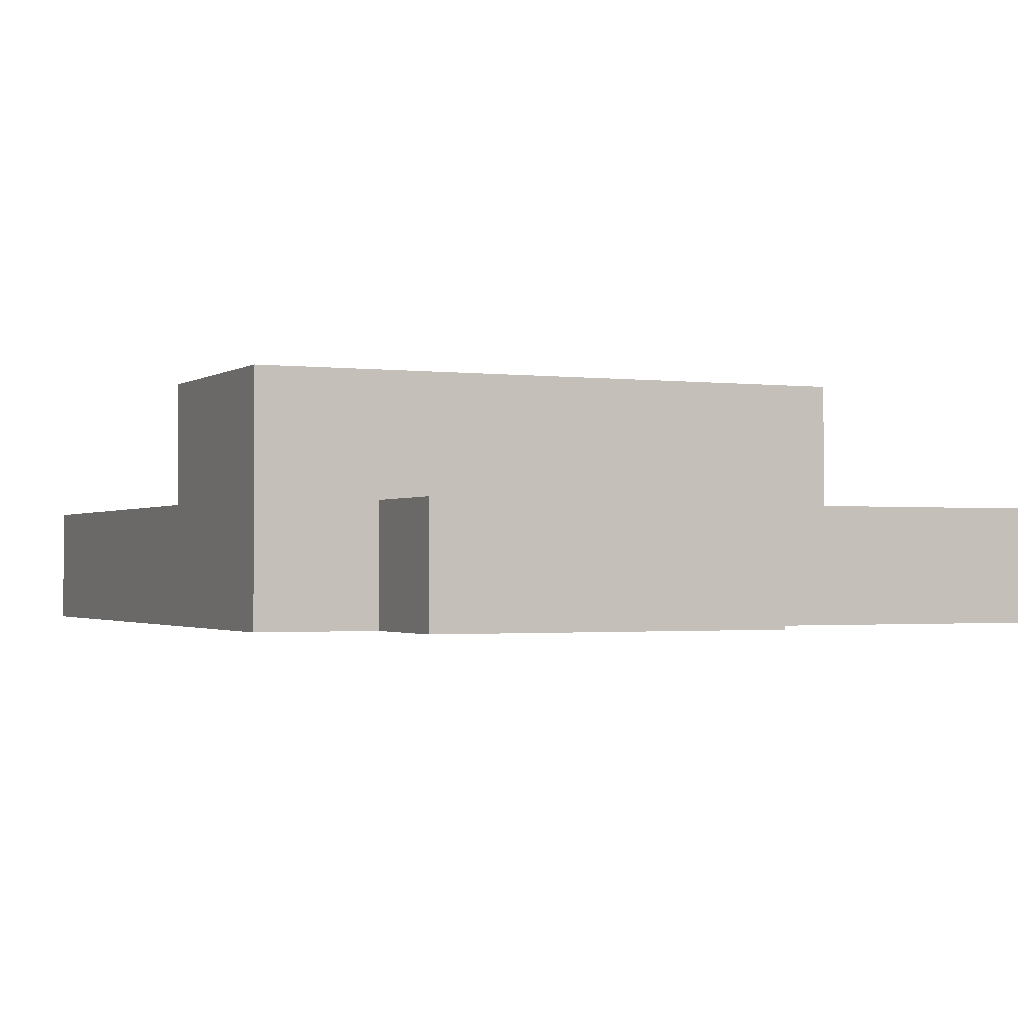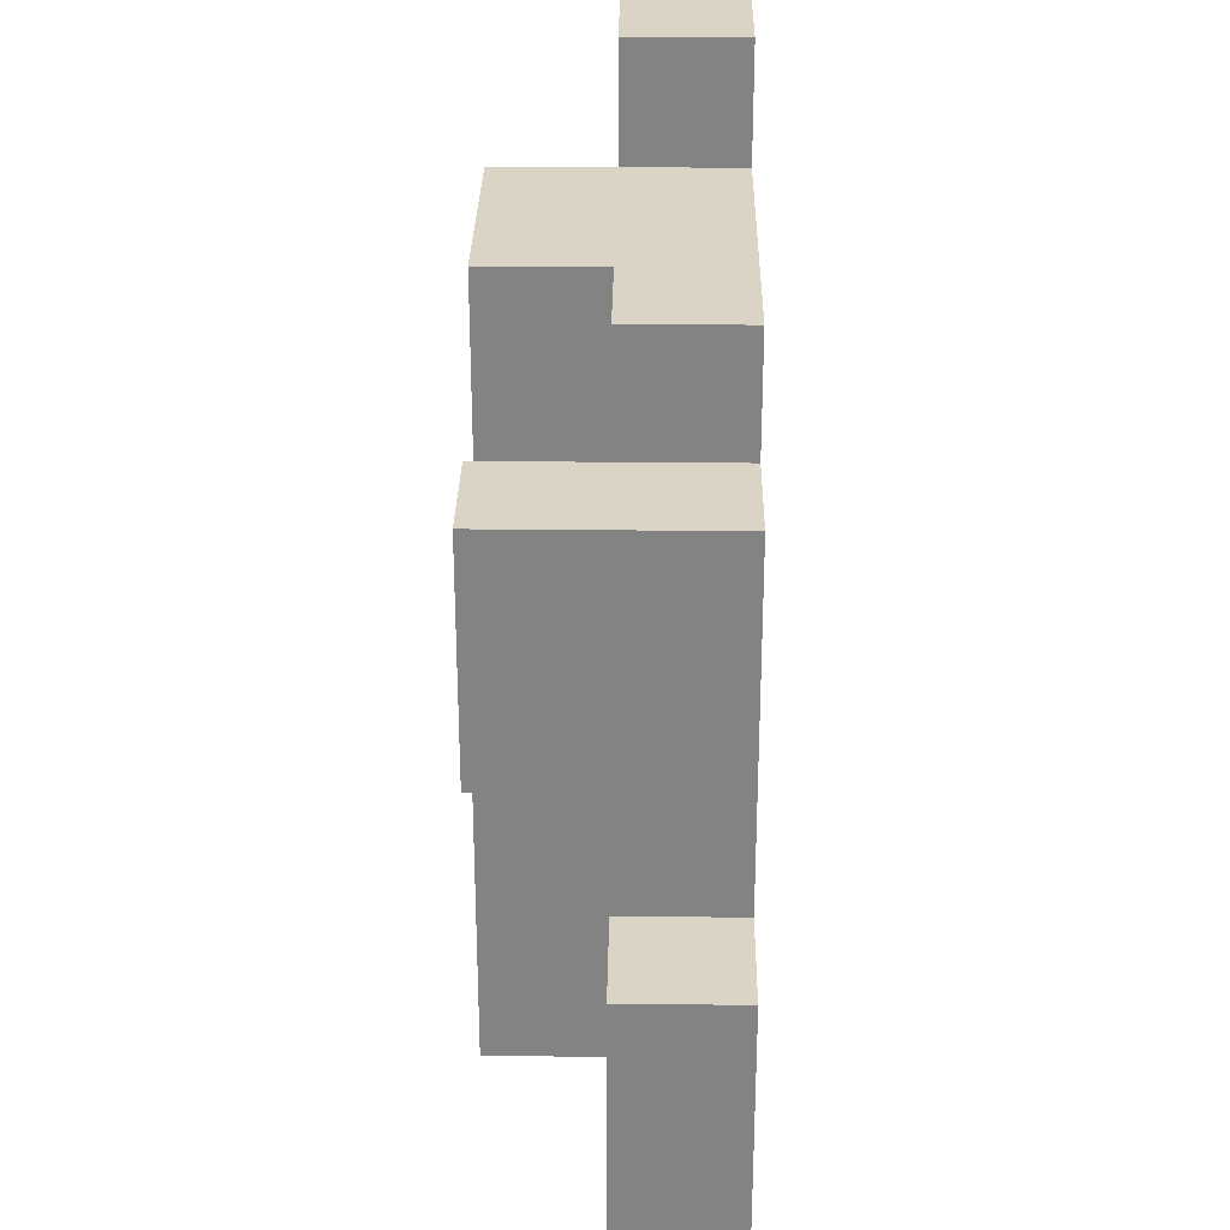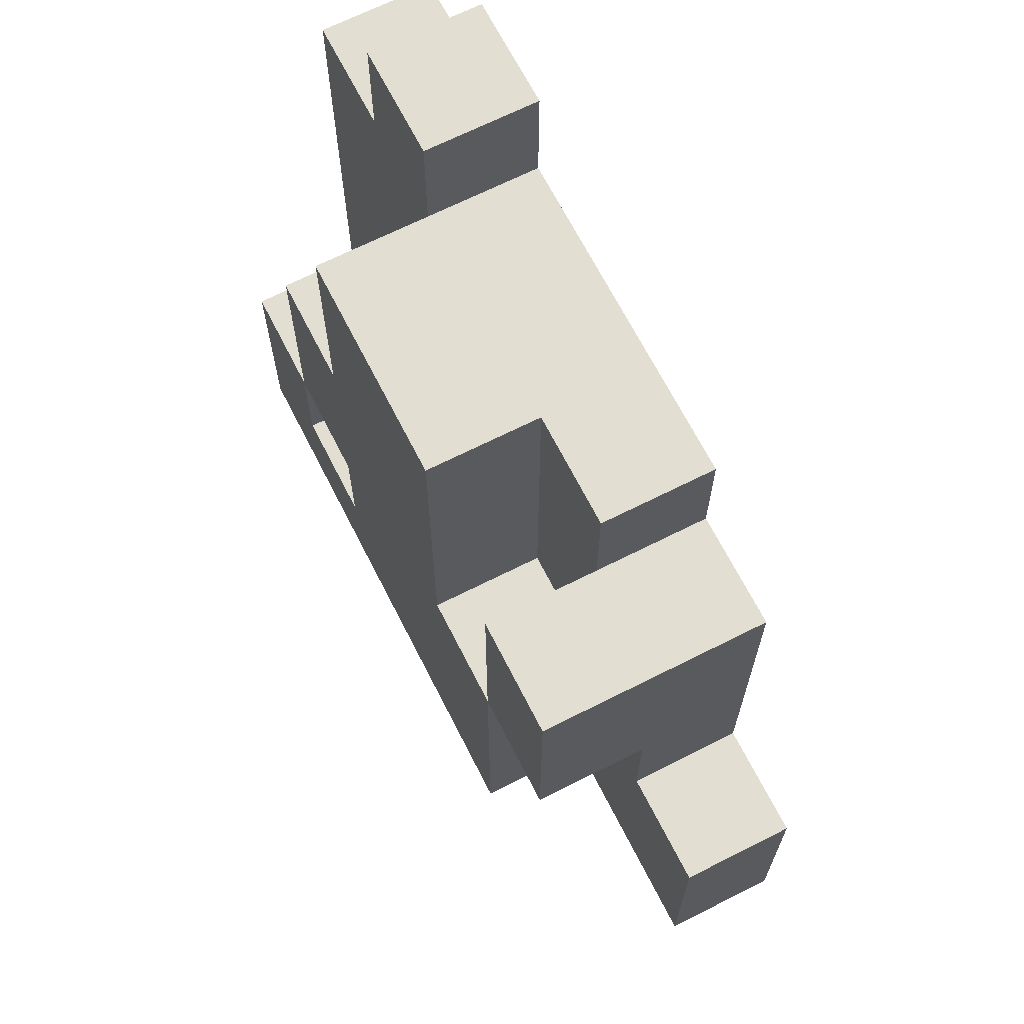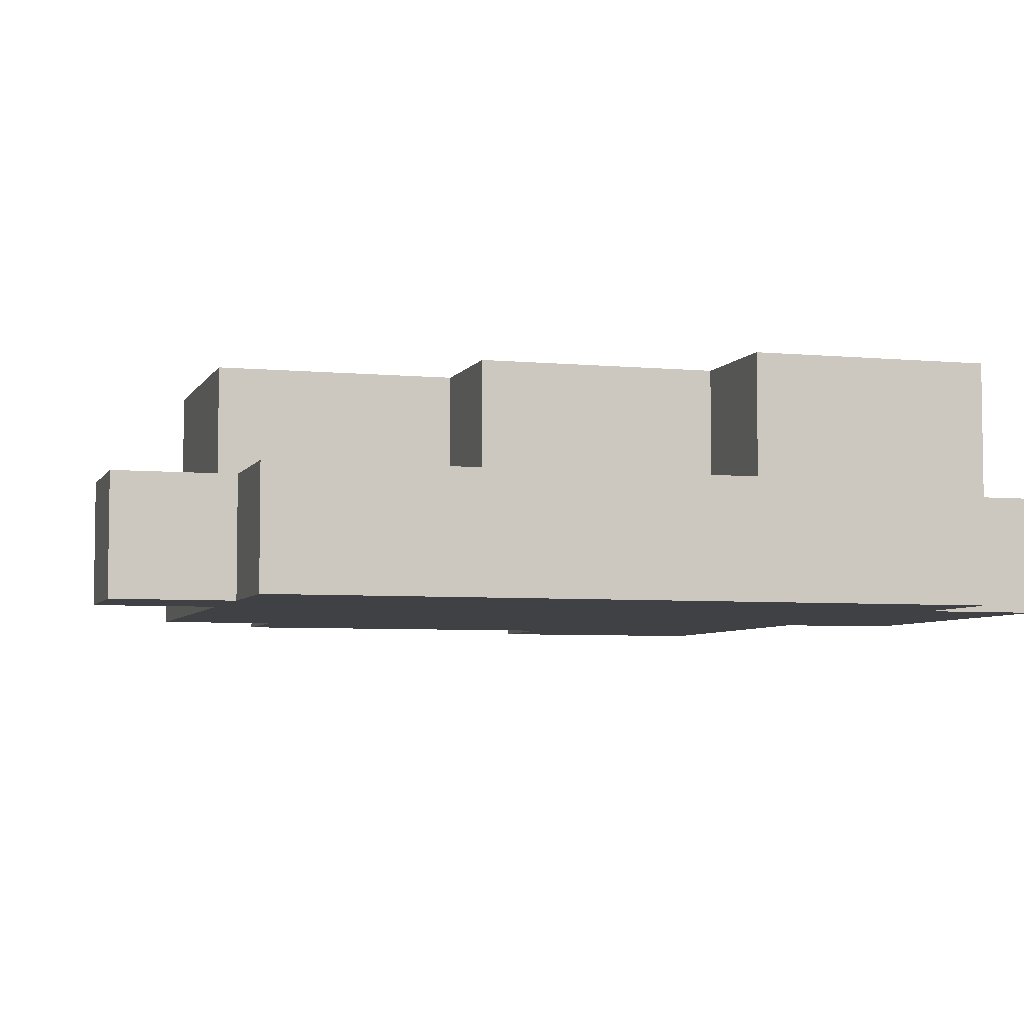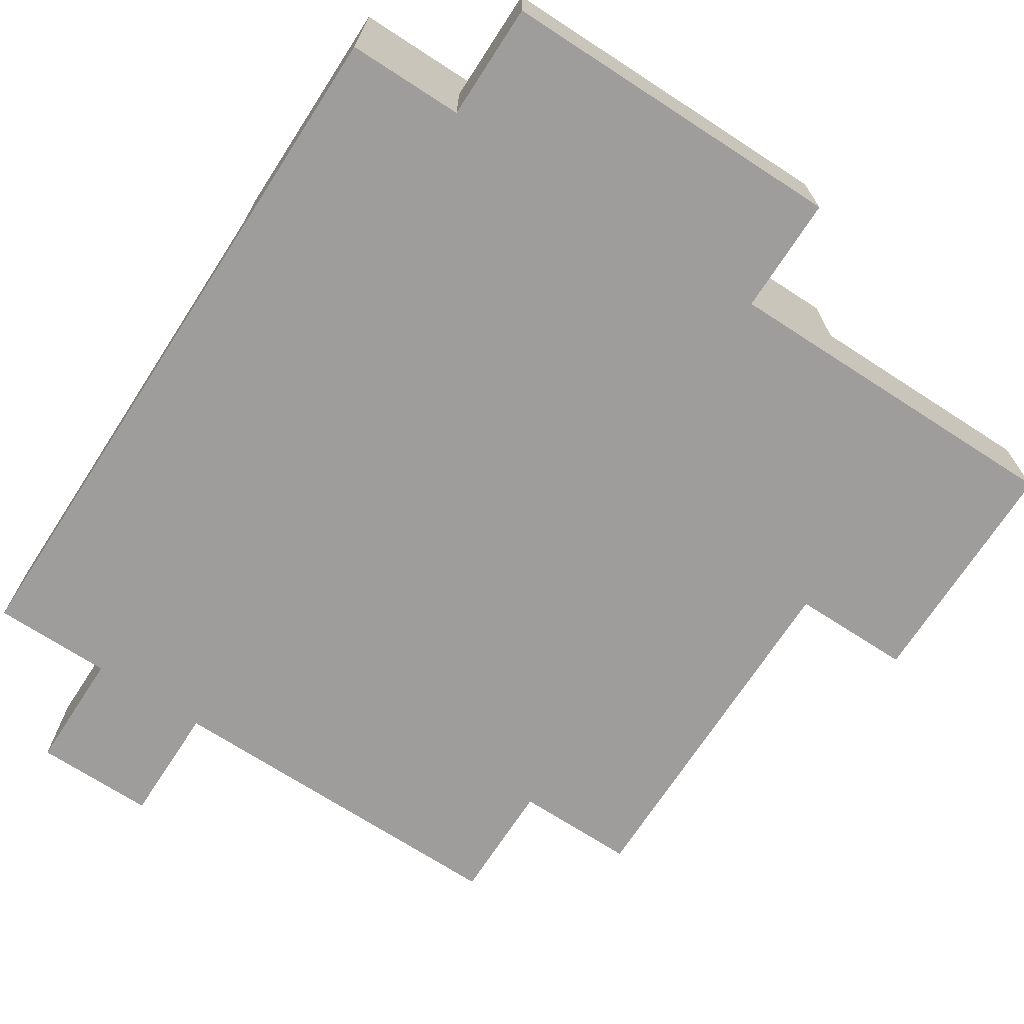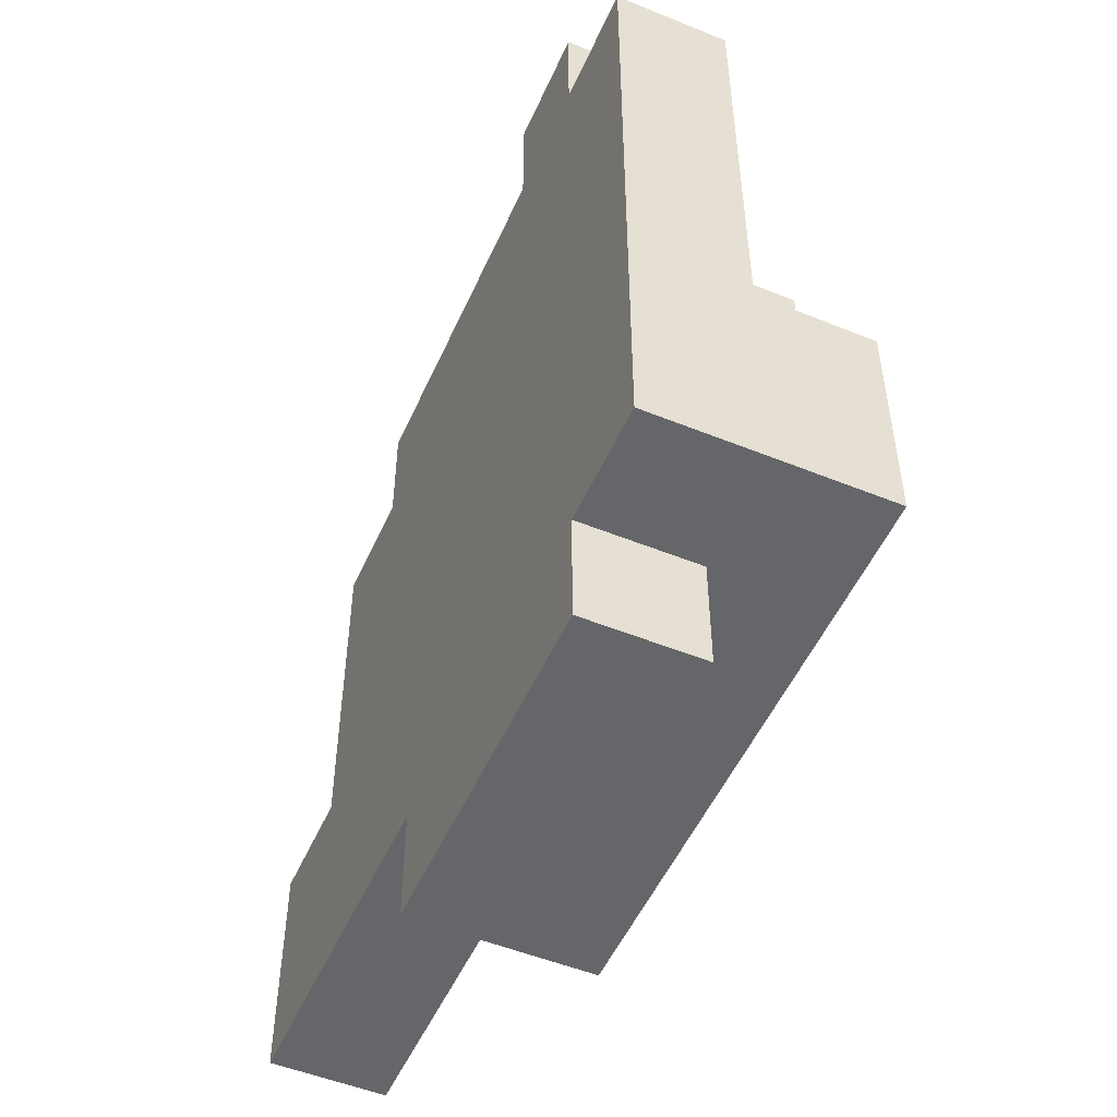
<metadata>
{"format":"obj","ext":"obj","renderer":"f3d","projection":"perspective","resolution":1024,"background":"white","views":[{"elev":-1.4,"azim":155.3,"up":"+Y"},{"elev":28.9,"azim":-89.1,"up":"+Z"},{"elev":67.5,"azim":-116.9,"up":"+Z"},{"elev":-5.3,"azim":73.4,"up":"+Y"},{"elev":-70.6,"azim":147.0,"up":"+Y"},{"elev":-51.8,"azim":66.3,"up":"+Z"}]}
</metadata>
<code>
o
v 0.3 0 0.4
v 0.2 0 0.4
v 0.3 0.1 0.4
v 0.2 0.1 0.4
v 0.4 0 0.3
v 0.3 0 0.3
v 0.2 0 0.3
v -0.1 0 0.3
v 0.4 0.1 0.3
v 0.3 0.1 0.3
v 0.2 0.1 0.3
v 0.1 0.1 0.3
v 0 0.1 0.3
v -0.1 0.1 0.3
v 0.2 0.2 0.3
v 0.1 0.2 0.3
v 0 0.2 0.3
v -0.1 0 0.2
v -0.2 0 0.2
v -0.1 0.1 0.2
v -0.2 0.1 0.2
v -0.1 0.2 0.2
v -0.2 0.2 0.2
v 0.3 0.1 0.1
v 0.2 0.1 0.1
v 0.3 0.2 0.1
v 0.2 0.2 0.1
v 0 0.1 0
v -0.1 0.1 0
v 0 0.2 0
v -0.1 0.2 0
v -0.2 0 -0.1
v -0.3 0 -0.1
v 0.4 0.1 -0.1
v 0.3 0.1 -0.1
v -0.2 0.1 -0.1
v -0.3 0.1 -0.1
v 0.4 0.2 -0.1
v 0.3 0.2 -0.1
v 0.3 0.1 -0.2
v 0.2 0.1 -0.2
v 0.3 0.2 -0.2
v 0.2 0.2 -0.2
v -0.1 0.1 0
v -0.2 0.1 0
v -0.1 0.2 0
v -0.2 0.2 0
v 0.3 0.1 -0.1
v 0.2 0.1 -0.1
v 0.3 0.2 -0.1
v 0.2 0.2 -0.1
v 0.4 0 -0.3
v 0.3 0 -0.3
v 0 0 -0.3
v -0.3 0 -0.3
v 0.3 0.1 -0.3
v 0.1 0.1 -0.3
v 0 0.1 -0.3
v -0.1 0.1 -0.3
v -0.3 0.1 -0.3
v 0.4 0.2 -0.3
v -0.1 0.2 -0.3
v 0.3 0 -0.4
v 0.1 0 -0.4
v 0 0 -0.4
v 0.3 0.1 -0.4
v 0.1 0.1 -0.4
v 0 0.1 -0.4
v 0.4 0 0.3
v 0.4 0.1 0.3
v 0.4 0 0
v 0.4 0.1 0
v 0.4 0 -0.1
v 0.4 0.1 -0.1
v 0.4 0.2 -0.1
v 0.4 0.1 -0.2
v 0.4 0.2 -0.2
v 0.4 0 -0.3
v 0.4 0.2 -0.3
v 0.3 0 0.4
v 0.3 0.1 0.4
v 0.3 0 0.3
v 0.3 0.1 0.3
v 0.3 0.1 0.1
v 0.3 0.2 0.1
v 0.3 0.1 0
v 0.3 0.1 -0.1
v 0.3 0.2 -0.1
v 0.3 0 -0.3
v 0.3 0.1 -0.3
v 0.3 0 -0.4
v 0.3 0.1 -0.4
v 0.2 0.1 0.3
v 0.2 0.2 0.3
v 0.2 0.1 0.2
v 0.2 0.1 0.1
v 0.2 0.2 0.1
v 0.2 0.1 -0.1
v 0.2 0.2 -0.1
v 0.2 0.1 -0.2
v 0.2 0.2 -0.2
v -0.1 0.1 0.2
v -0.1 0.2 0.2
v -0.1 0.1 0.1
v -0.1 0.1 0
v -0.1 0.2 0
v 0.3 0.1 -0.1
v 0.3 0.2 -0.1
v 0.3 0.1 -0.2
v 0.3 0.2 -0.2
v 0.2 0 0.4
v 0.2 0.1 0.4
v 0.2 0 0.3
v 0.2 0.1 0.3
v 0 0.1 0.3
v 0 0.2 0.3
v 0 0.1 0.1
v 0 0.1 0
v 0 0.2 0
v 0 0 -0.3
v 0 0.1 -0.3
v 0 0 -0.4
v 0 0.1 -0.4
v -0.1 0 0.3
v -0.1 0.1 0.3
v -0.1 0 0.2
v -0.1 0.1 0.2
v -0.1 0.1 0
v -0.1 0.2 0
v -0.1 0.1 -0.1
v -0.1 0.2 -0.1
v -0.1 0.1 -0.3
v -0.1 0.2 -0.3
v -0.2 0 0.2
v -0.2 0.1 0.2
v -0.2 0.2 0.2
v -0.2 0.1 0
v -0.2 0.2 0
v -0.2 0 -0.1
v -0.2 0.1 -0.1
v -0.3 0 -0.1
v -0.3 0.1 -0.1
v -0.3 0 -0.3
v -0.3 0.1 -0.3
v 0.4 0 0.3
v 0.4 0 0
v 0.4 0 -0.1
v 0.4 0 -0.3
v 0.3 0 0.4
v 0.3 0 0.3
v 0.3 0 0.2
v 0.3 0 0.1
v 0.3 0 0
v 0.3 0 -0.1
v 0.3 0 -0.2
v 0.3 0 -0.3
v 0.3 0 -0.4
v 0.2 0 0.4
v 0.2 0 0.3
v 0.2 0 0.2
v 0.2 0 0.1
v 0.2 0 -0.1
v 0.2 0 -0.2
v 0.1 0 -0.3
v 0.1 0 -0.4
v 0 0 0.1
v 0 0 0
v 0 0 -0.3
v 0 0 -0.4
v -0.1 0 0.3
v -0.1 0 0.2
v -0.1 0 0.1
v -0.1 0 0
v -0.2 0 0.2
v -0.2 0 -0.1
v -0.3 0 -0.1
v -0.3 0 -0.3
v 0.4 0.1 0.3
v 0.4 0.1 0
v 0.4 0.1 -0.1
v 0.3 0.1 0.4
v 0.3 0.1 0.3
v 0.3 0.1 0.2
v 0.3 0.1 0.1
v 0.3 0.1 0
v 0.3 0.1 -0.1
v 0.3 0.1 -0.2
v 0.3 0.1 -0.3
v 0.3 0.1 -0.4
v 0.2 0.1 0.4
v 0.2 0.1 0.3
v 0.2 0.1 0.2
v 0.2 0.1 0.1
v 0.2 0.1 -0.1
v 0.2 0.1 -0.2
v 0.1 0.1 -0.3
v 0.1 0.1 -0.4
v 0 0.1 0.3
v 0 0.1 0.1
v 0 0.1 0
v 0 0.1 -0.3
v 0 0.1 -0.4
v -0.1 0.1 0.3
v -0.1 0.1 0.2
v -0.1 0.1 0.1
v -0.1 0.1 0
v -0.1 0.1 -0.1
v -0.1 0.1 -0.3
v -0.2 0.1 0
v -0.2 0.1 -0.1
v -0.3 0.1 -0.1
v -0.3 0.1 -0.3
v 0.4 0.2 -0.1
v 0.4 0.2 -0.2
v 0.4 0.2 -0.3
v 0.3 0.2 0.1
v 0.3 0.2 -0.1
v 0.3 0.2 -0.2
v 0.2 0.2 0.3
v 0.2 0.2 0.1
v 0.2 0.2 -0.1
v 0.2 0.2 -0.2
v 0.1 0.2 0.3
v 0.1 0.2 0.1
v 0.1 0.2 0
v 0.1 0.2 -0.1
v 0 0.2 0.3
v 0 0.2 0
v 0 0.2 -0.1
v 0 0.2 -0.2
v -0.1 0.2 0.2
v -0.1 0.2 0
v -0.1 0.2 -0.1
v -0.1 0.2 -0.3
v -0.2 0.2 0.2
v -0.2 0.2 0
f 3 2 1
f 4 2 3
f 9 6 5
f 10 6 9
f 11 8 7
f 12 8 11
f 13 8 12
f 14 8 13
f 15 12 11
f 16 13 12
f 16 12 15
f 17 13 16
f 20 19 18
f 21 19 20
f 22 21 20
f 23 21 22
f 26 25 24
f 27 25 26
f 30 29 28
f 31 29 30
f 36 33 32
f 37 33 36
f 38 35 34
f 39 35 38
f 42 41 40
f 43 41 42
f 44 45 46
f 46 45 47
f 48 49 50
f 50 49 51
f 52 53 56
f 54 55 58
f 58 55 59
f 59 55 60
f 56 57 61
f 52 56 61
f 58 59 61
f 57 58 61
f 61 59 62
f 63 64 66
f 64 65 67
f 66 64 67
f 67 65 68
f 71 70 69
f 72 70 71
f 73 72 71
f 74 72 73
f 76 74 73
f 76 75 74
f 77 75 76
f 78 76 73
f 78 77 76
f 79 77 78
f 82 81 80
f 83 81 82
f 86 85 84
f 87 85 86
f 88 85 87
f 91 90 89
f 92 90 91
f 95 94 93
f 96 94 95
f 97 94 96
f 100 99 98
f 101 99 100
f 104 103 102
f 105 103 104
f 106 103 105
f 107 108 109
f 109 108 110
f 111 112 113
f 113 112 114
f 115 116 117
f 117 116 118
f 118 116 119
f 120 121 122
f 122 121 123
f 124 125 126
f 126 125 127
f 128 129 130
f 130 129 131
f 130 131 132
f 132 131 133
f 134 135 137
f 135 136 137
f 137 136 138
f 134 137 139
f 139 137 140
f 141 142 143
f 143 142 144
f 150 146 145
f 151 146 150
f 152 146 151
f 153 147 146
f 153 146 152
f 154 148 147
f 154 147 153
f 155 148 154
f 156 148 155
f 158 150 149
f 158 151 150
f 159 151 158
f 160 152 151
f 160 151 159
f 161 153 152
f 161 152 160
f 161 154 153
f 162 155 154
f 162 154 161
f 163 156 155
f 163 155 162
f 164 160 159
f 164 156 163
f 164 163 162
f 164 161 160
f 164 162 161
f 164 157 156
f 165 157 164
f 166 164 159
f 167 164 166
f 168 165 164
f 168 164 167
f 169 165 168
f 170 166 159
f 171 166 170
f 172 167 166
f 172 166 171
f 173 168 167
f 173 167 172
f 174 172 171
f 174 173 172
f 175 168 173
f 175 173 174
f 176 168 175
f 177 168 176
f 178 179 182
f 182 179 183
f 183 179 184
f 179 180 185
f 184 179 185
f 185 180 186
f 181 182 190
f 182 183 190
f 190 183 191
f 183 184 192
f 191 183 192
f 192 184 193
f 186 187 194
f 194 187 195
f 188 189 196
f 196 189 197
f 196 197 201
f 201 197 202
f 198 199 203
f 203 199 204
f 199 200 205
f 204 199 205
f 205 200 206
f 207 208 209
f 206 207 209
f 209 208 210
f 210 208 211
f 211 208 212
f 213 214 217
f 214 215 218
f 217 214 218
f 216 217 220
f 220 217 221
f 218 215 222
f 219 220 223
f 220 221 224
f 223 220 224
f 224 221 225
f 221 222 226
f 225 221 226
f 224 225 227
f 223 224 227
f 225 226 228
f 227 225 228
f 226 222 229
f 228 226 229
f 222 215 230
f 229 222 230
f 228 229 232
f 229 230 233
f 232 229 233
f 230 215 234
f 233 230 234
f 231 232 235
f 235 232 236

</code>
